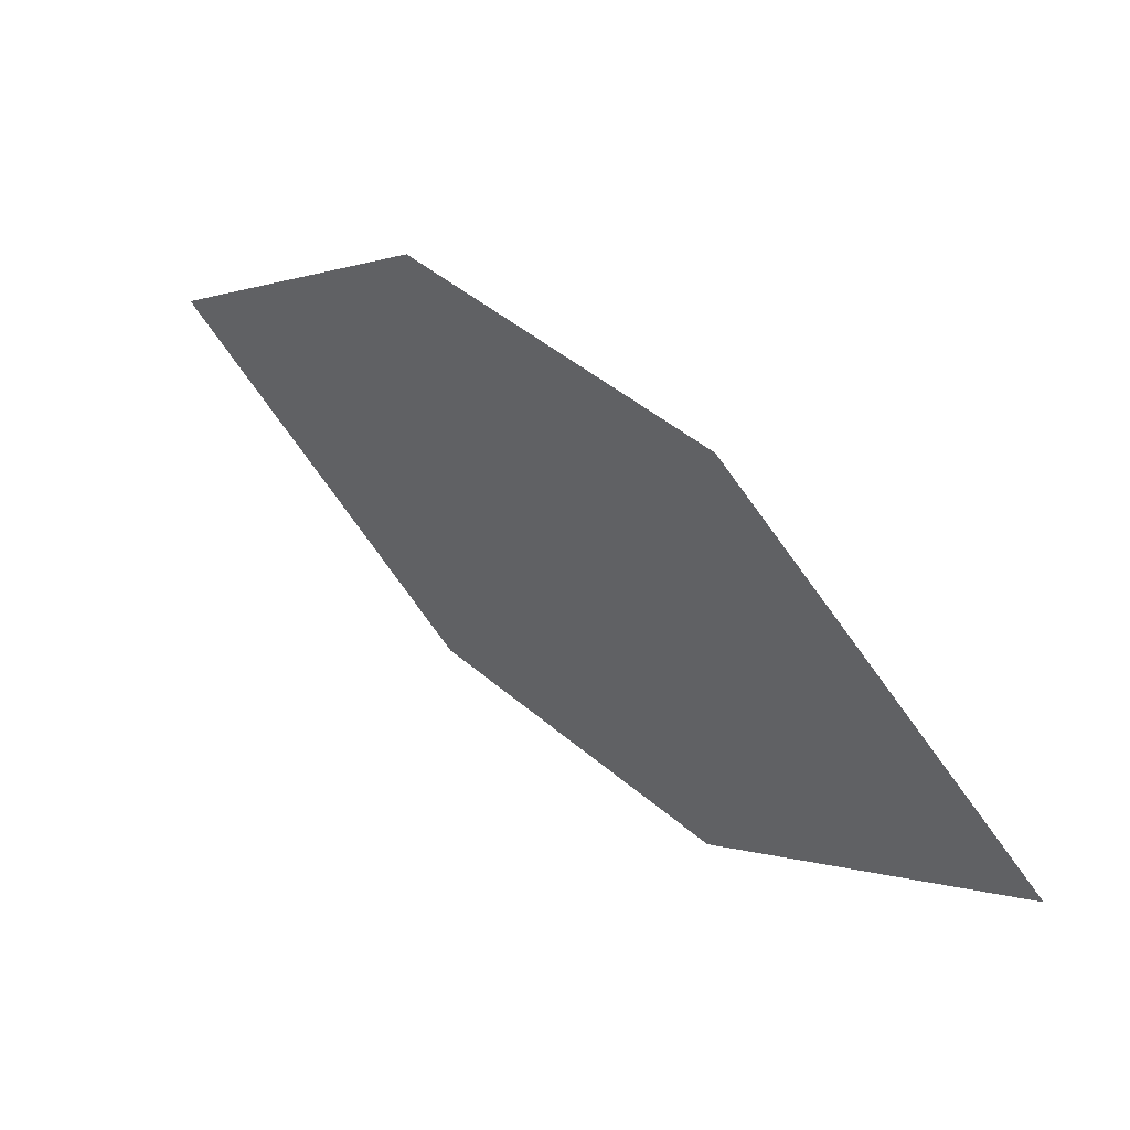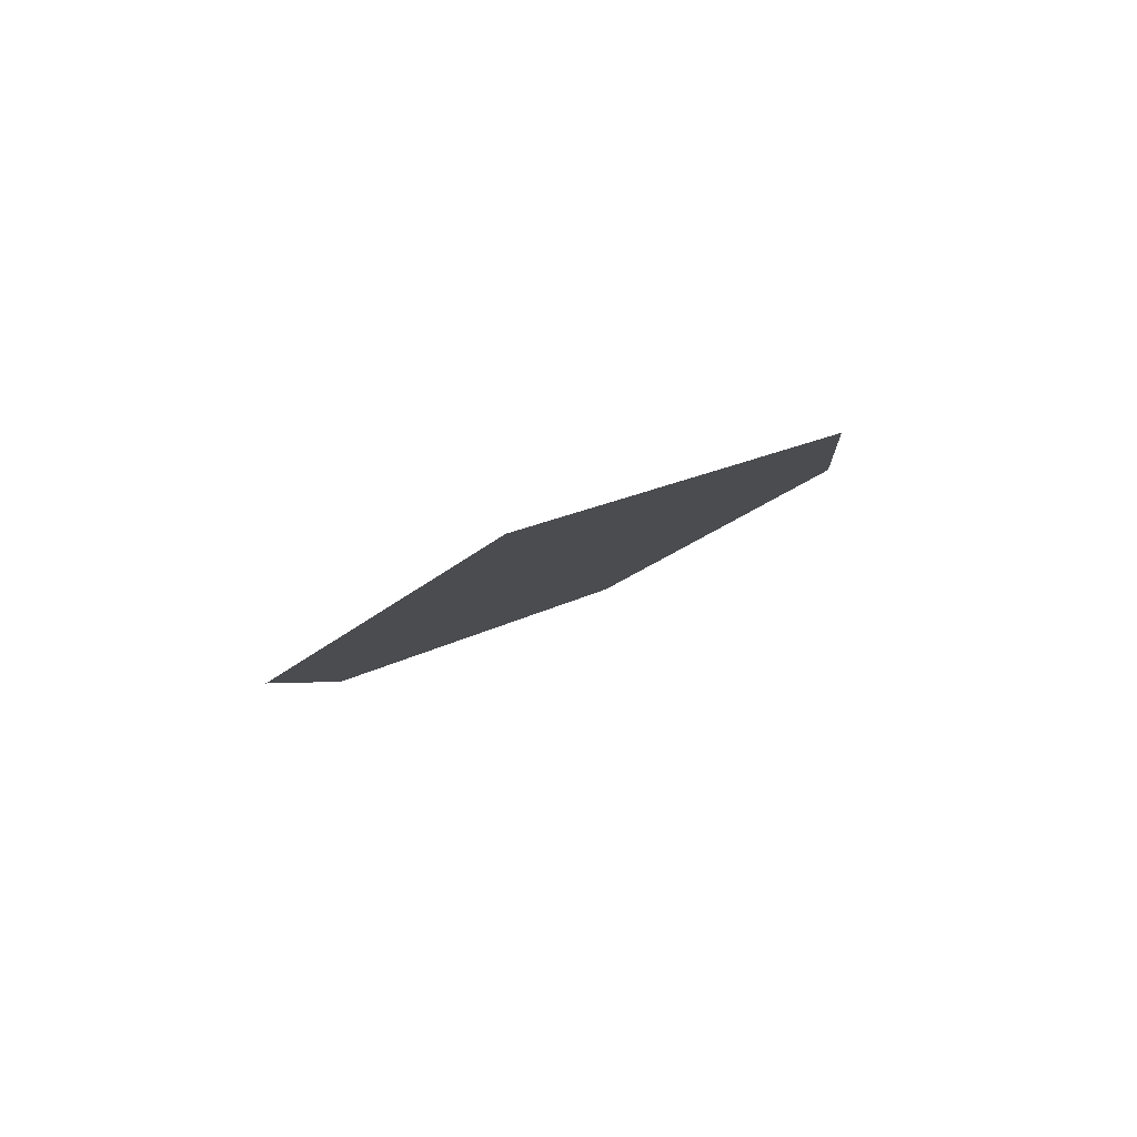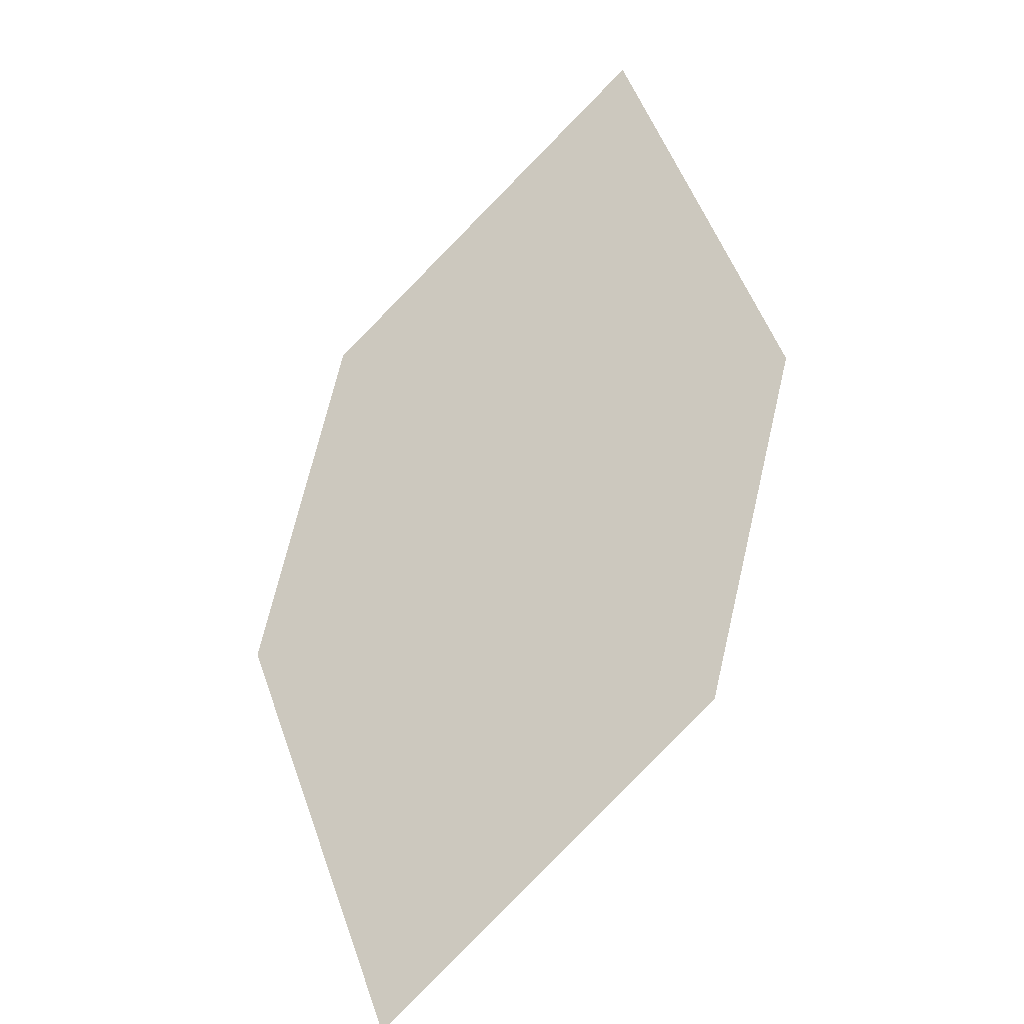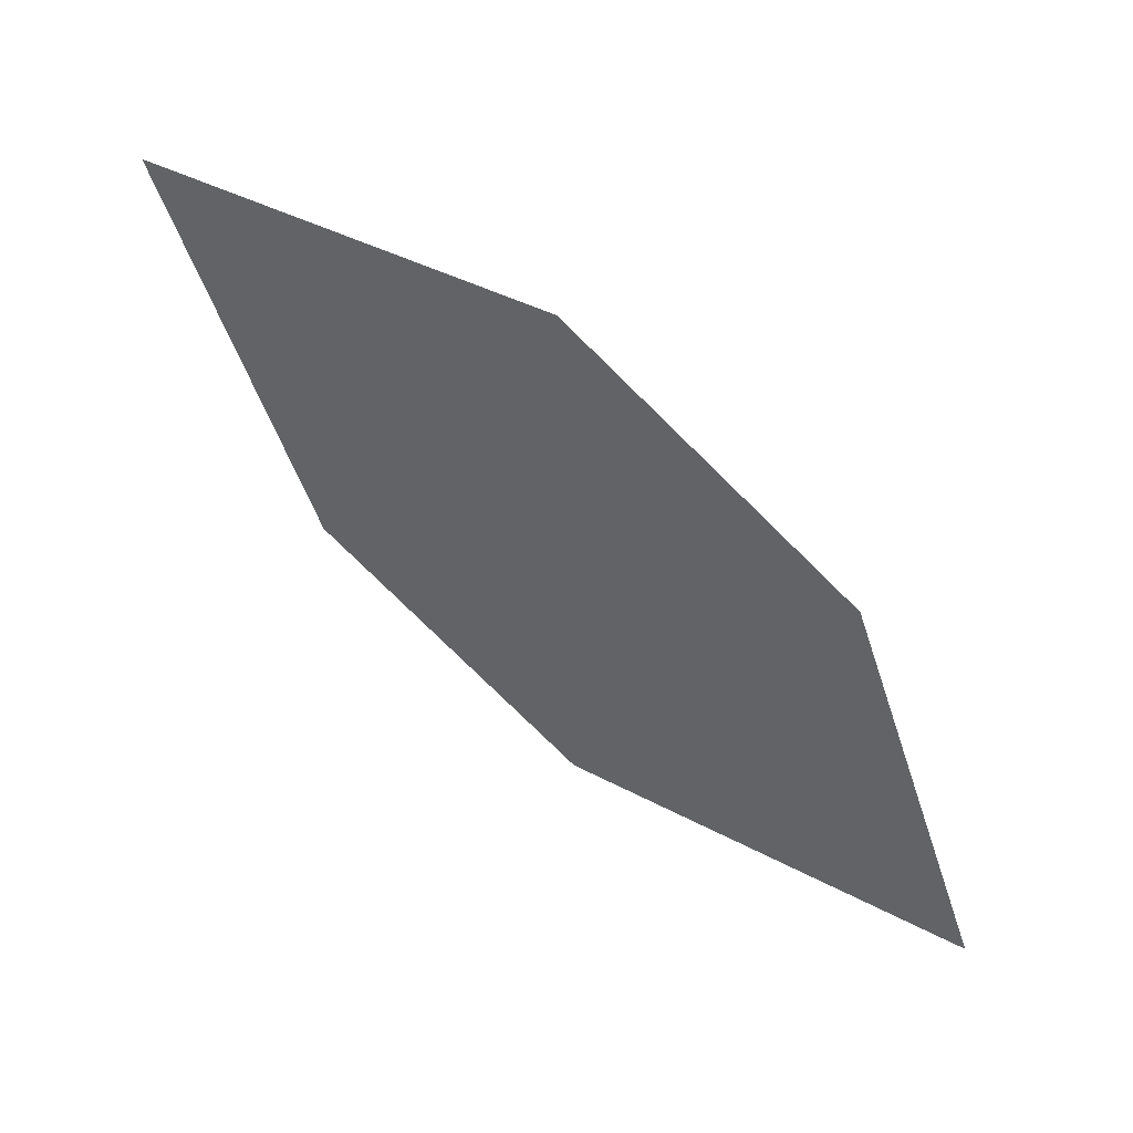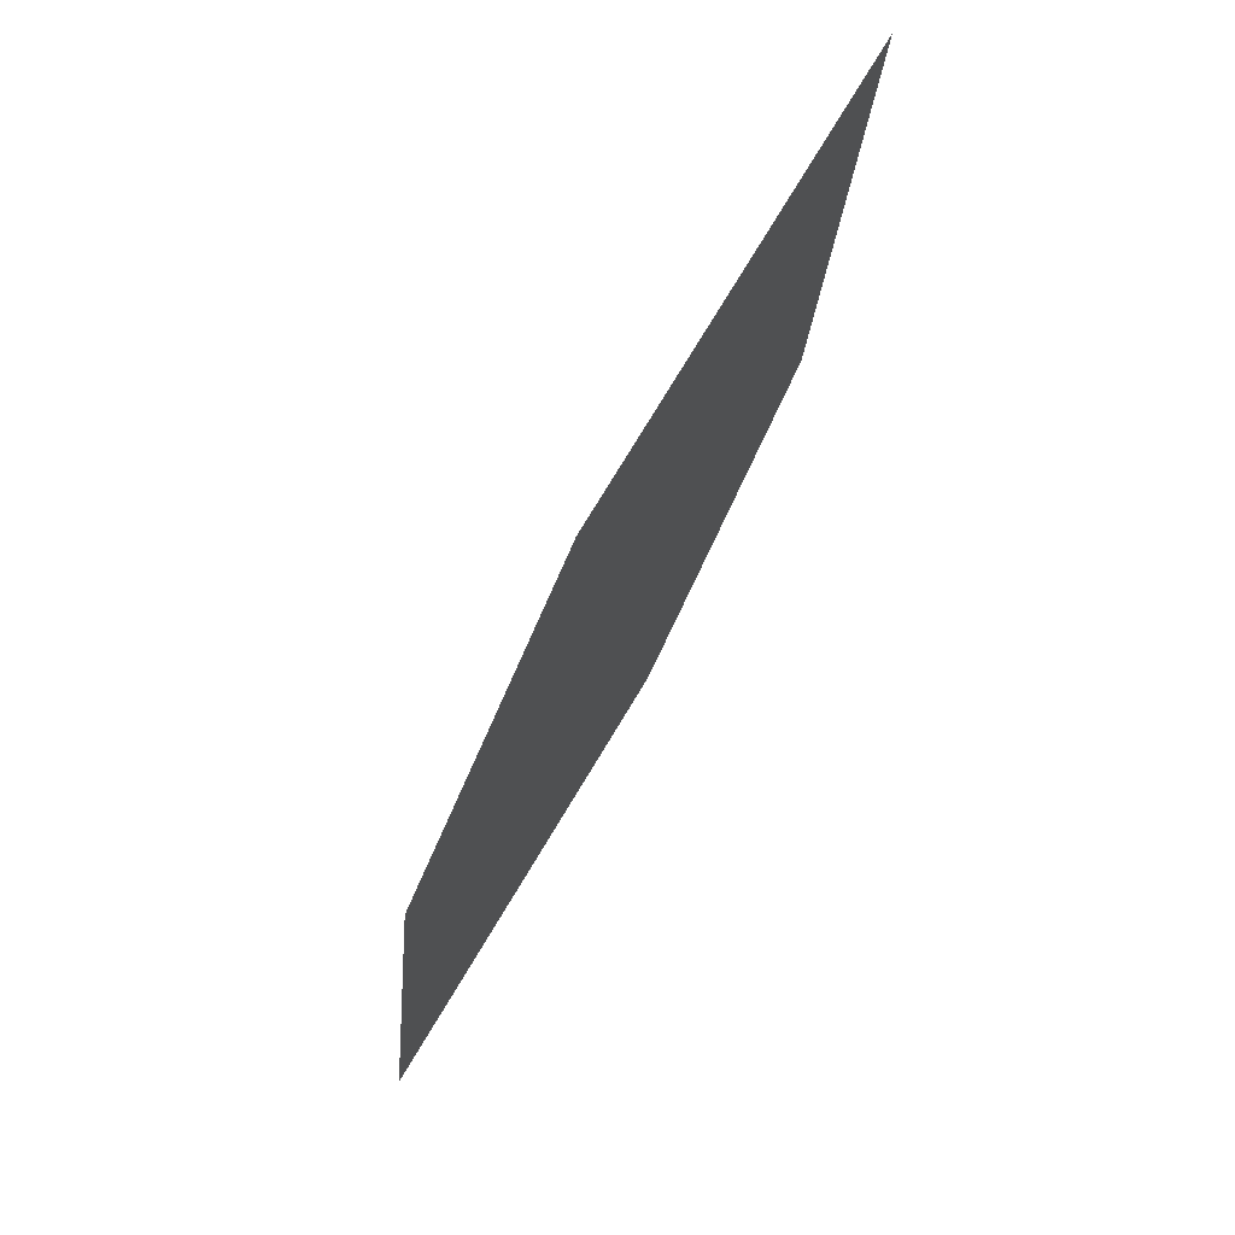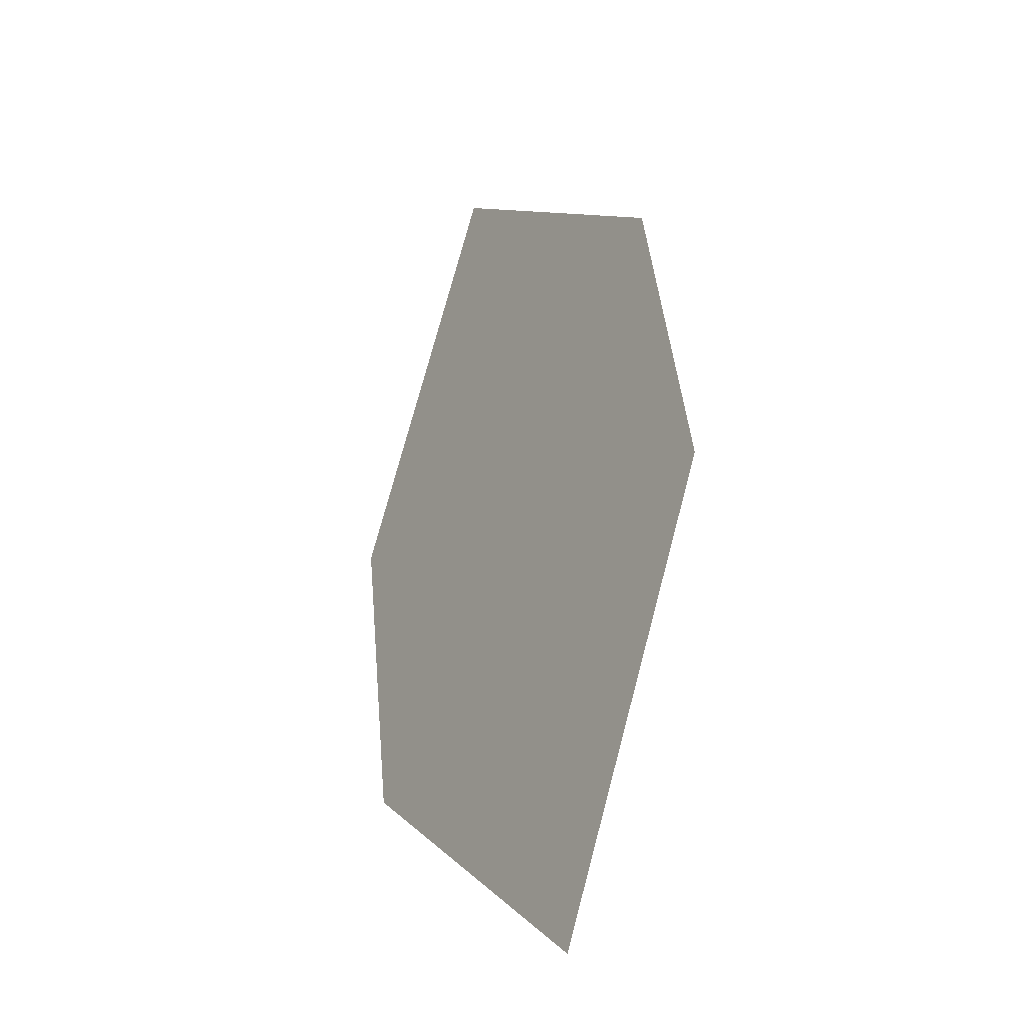
<metadata>
{"format":"obj","ext":"obj","renderer":"f3d","projection":"perspective","resolution":1024,"background":"white","views":[{"elev":4.3,"azim":64.9,"up":"+Y"},{"elev":-28.0,"azim":64.1,"up":"+Z"},{"elev":44.9,"azim":73.7,"up":"+Z"},{"elev":-41.9,"azim":-68.7,"up":"+Z"},{"elev":-30.4,"azim":-86.5,"up":"+Y"},{"elev":70.7,"azim":-66.6,"up":"+Y"}]}
</metadata>
<code>
o leaves.176
v -0.1274 -0.05677 1.503
v -0.1763 -0.05968 1.51
v -0.2194 -0.00141 1.553
v -0.1399 -0.01695 1.529
v -0.1705 0.001503 1.546
v -0.2069 -0.04123 1.527
f 1 2 6 3
f 1 3 5 4

</code>
